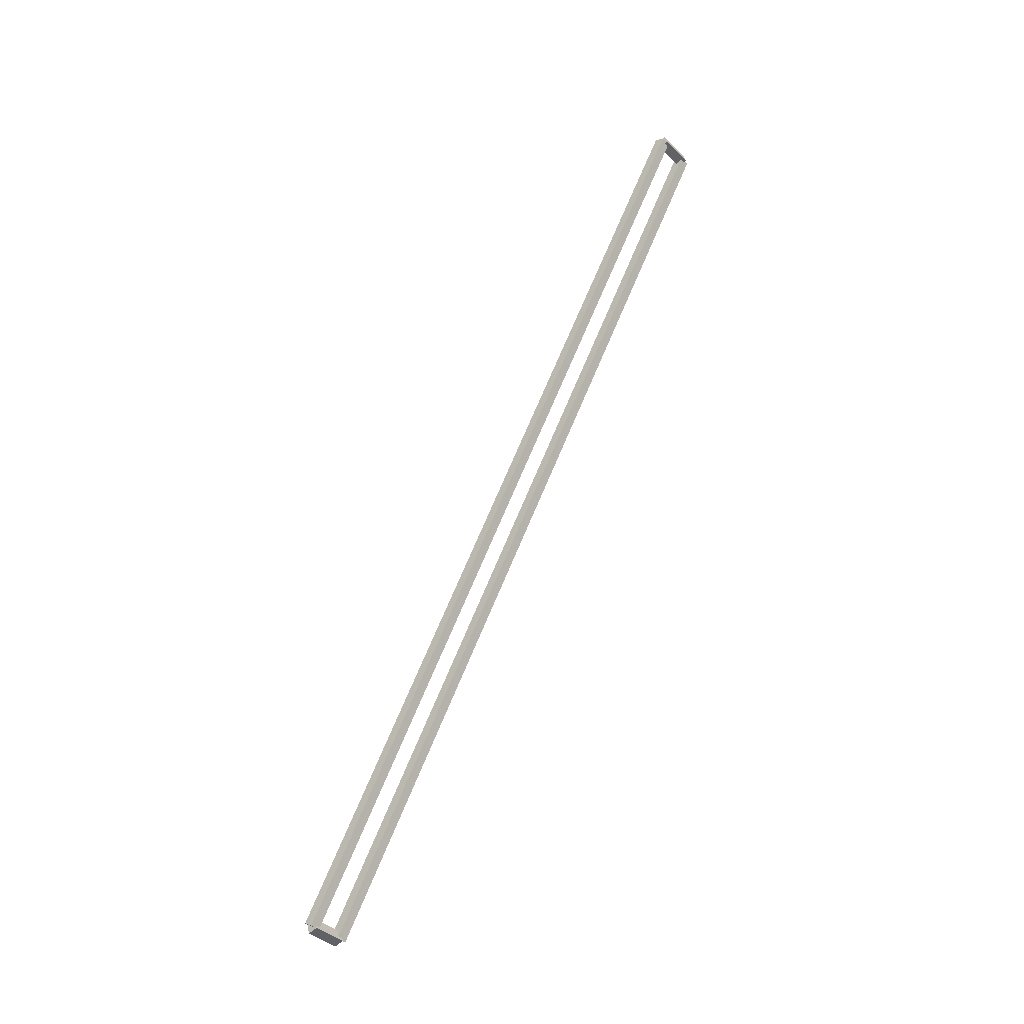
<metadata>
{"format":"obj","ext":"obj","renderer":"f3d","projection":"perspective","resolution":1024,"background":"white","views":[{"elev":70.6,"azim":112.7,"up":"+Y"}]}
</metadata>
<code>
g layer_boundary_13_1_58
v 12.7 50.11 12.36
v 12.7 50.01 12.46
v 12.7 49.91 12.36
v 12.7 50.01 12.26
v 0 50.11 12.36
v 0 50.01 12.46
v 0 49.91 12.36
v 0 50.01 12.26
f 1 2 3 4
f 6 2 1 5
f 5 1 4 8
f 6 5 8 7
f 8 4 3 7
f 7 3 2 6
g layer_boundary_13_1_58
v 12.8 50.35 12.7
v 12.7 50.42 12.63
v 12.6 50.35 12.7
v 12.7 50.28 12.77
v 12.8 50.01 12.36
v 12.7 50.08 12.29
v 12.6 50.01 12.36
v 12.7 49.94 12.43
f 9 10 11 12
f 14 10 9 13
f 13 9 12 16
f 14 13 16 15
f 16 12 11 15
f 15 11 10 14
g layer_boundary_13_1_58
v 0 50.45 12.7
v 0 50.35 12.6
v 0 50.25 12.7
v 0 50.35 12.8
v 12.7 50.45 12.7
v 12.7 50.35 12.6
v 12.7 50.25 12.7
v 12.7 50.35 12.8
f 17 18 19 20
f 22 18 17 21
f 21 17 20 24
f 22 21 24 23
f 24 20 19 23
f 23 19 18 22
g layer_boundary_13_1_58
v 0.1 50.01 12.36
v -1.035e-14 49.94 12.43
v -0.1 50.01 12.36
v 3.106e-14 50.08 12.29
v 0.1 50.35 12.7
v -1.035e-14 50.28 12.77
v -0.1 50.35 12.7
v 3.106e-14 50.42 12.63
f 25 26 27 28
f 30 26 25 29
f 29 25 28 32
f 30 29 32 31
f 32 28 27 31
f 31 27 26 30

</code>
